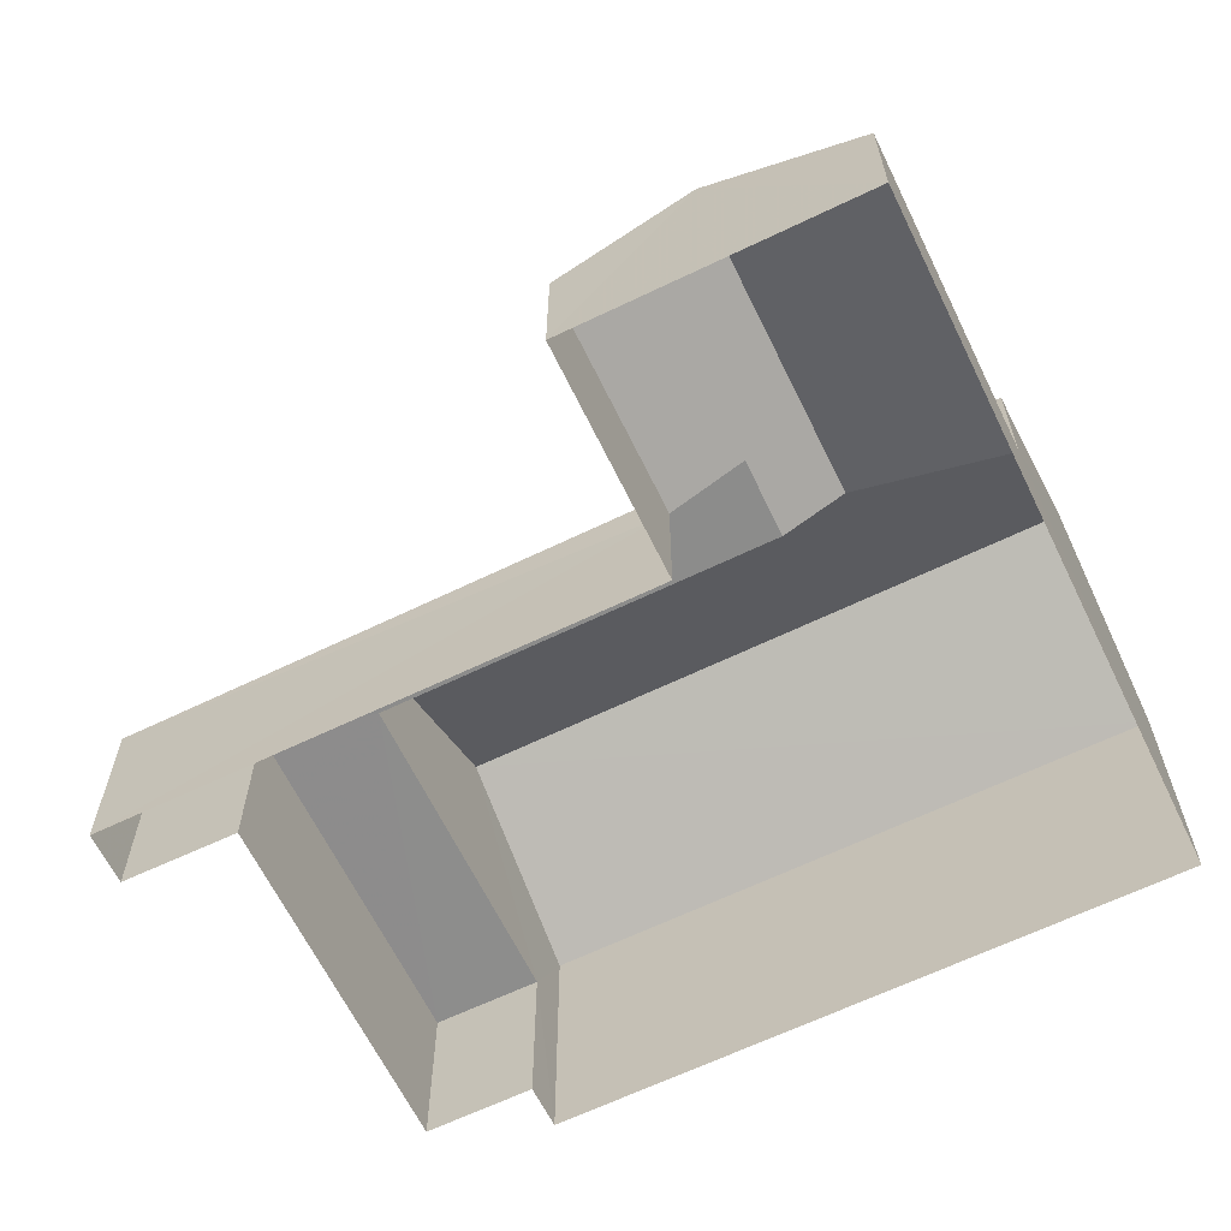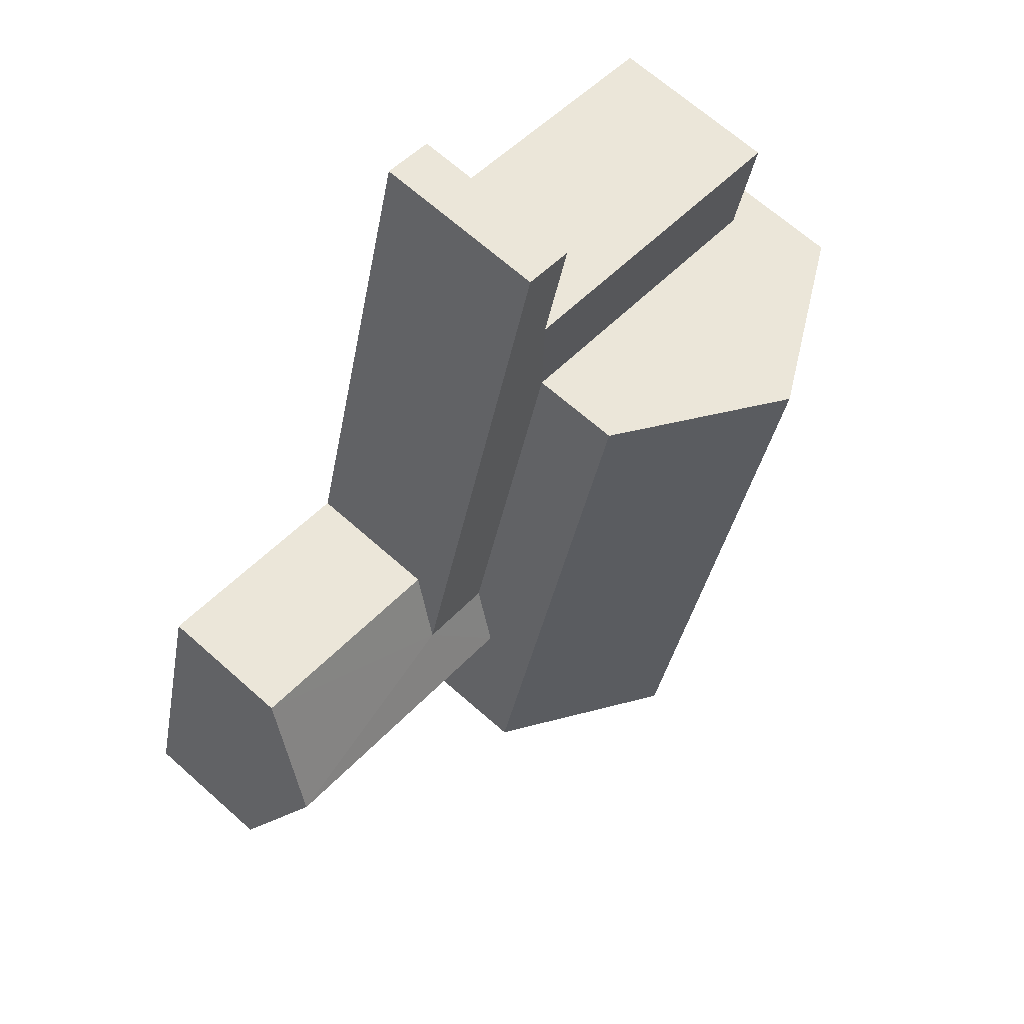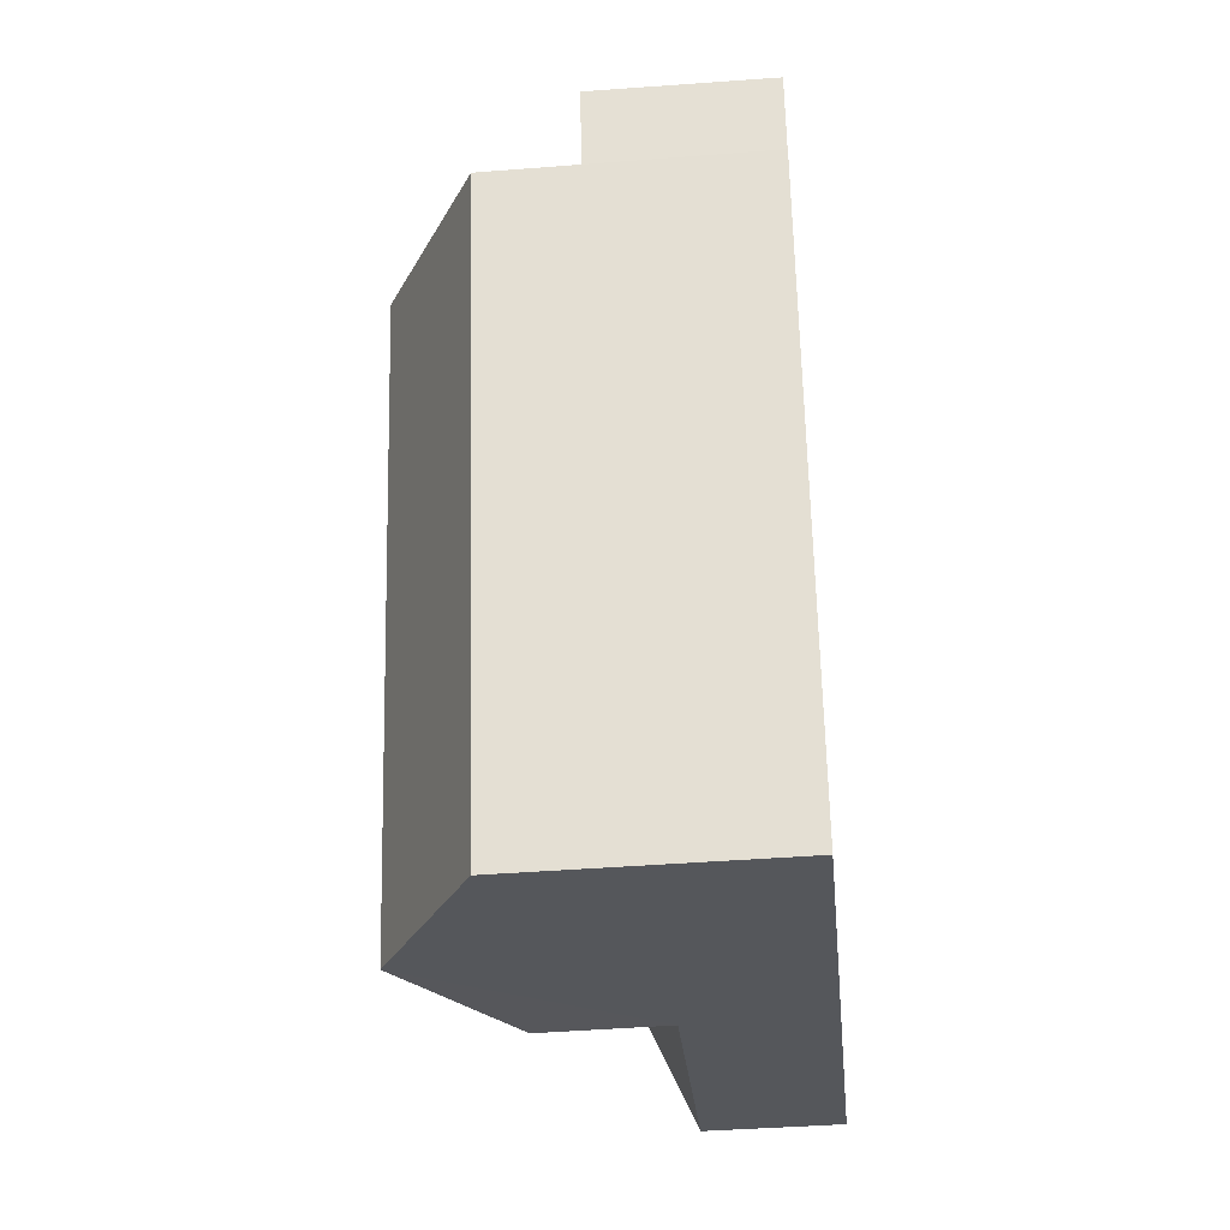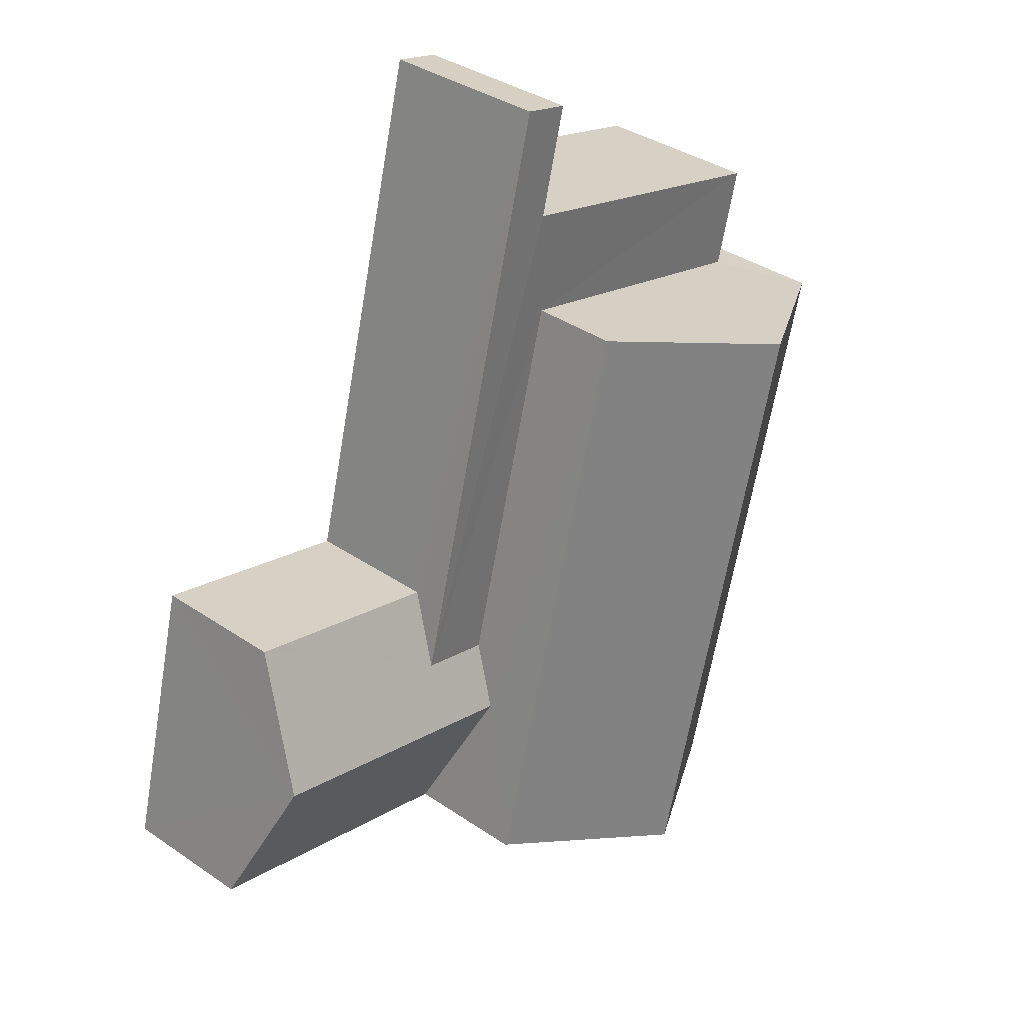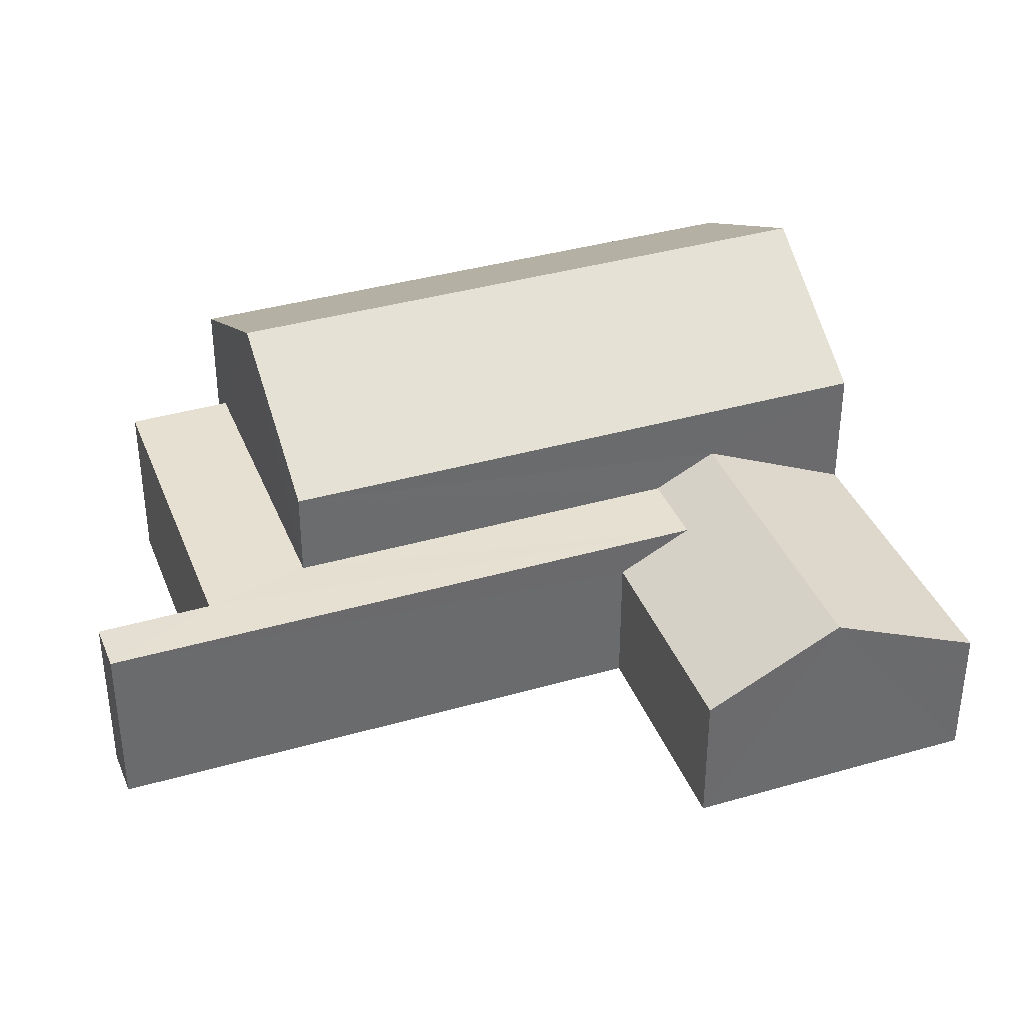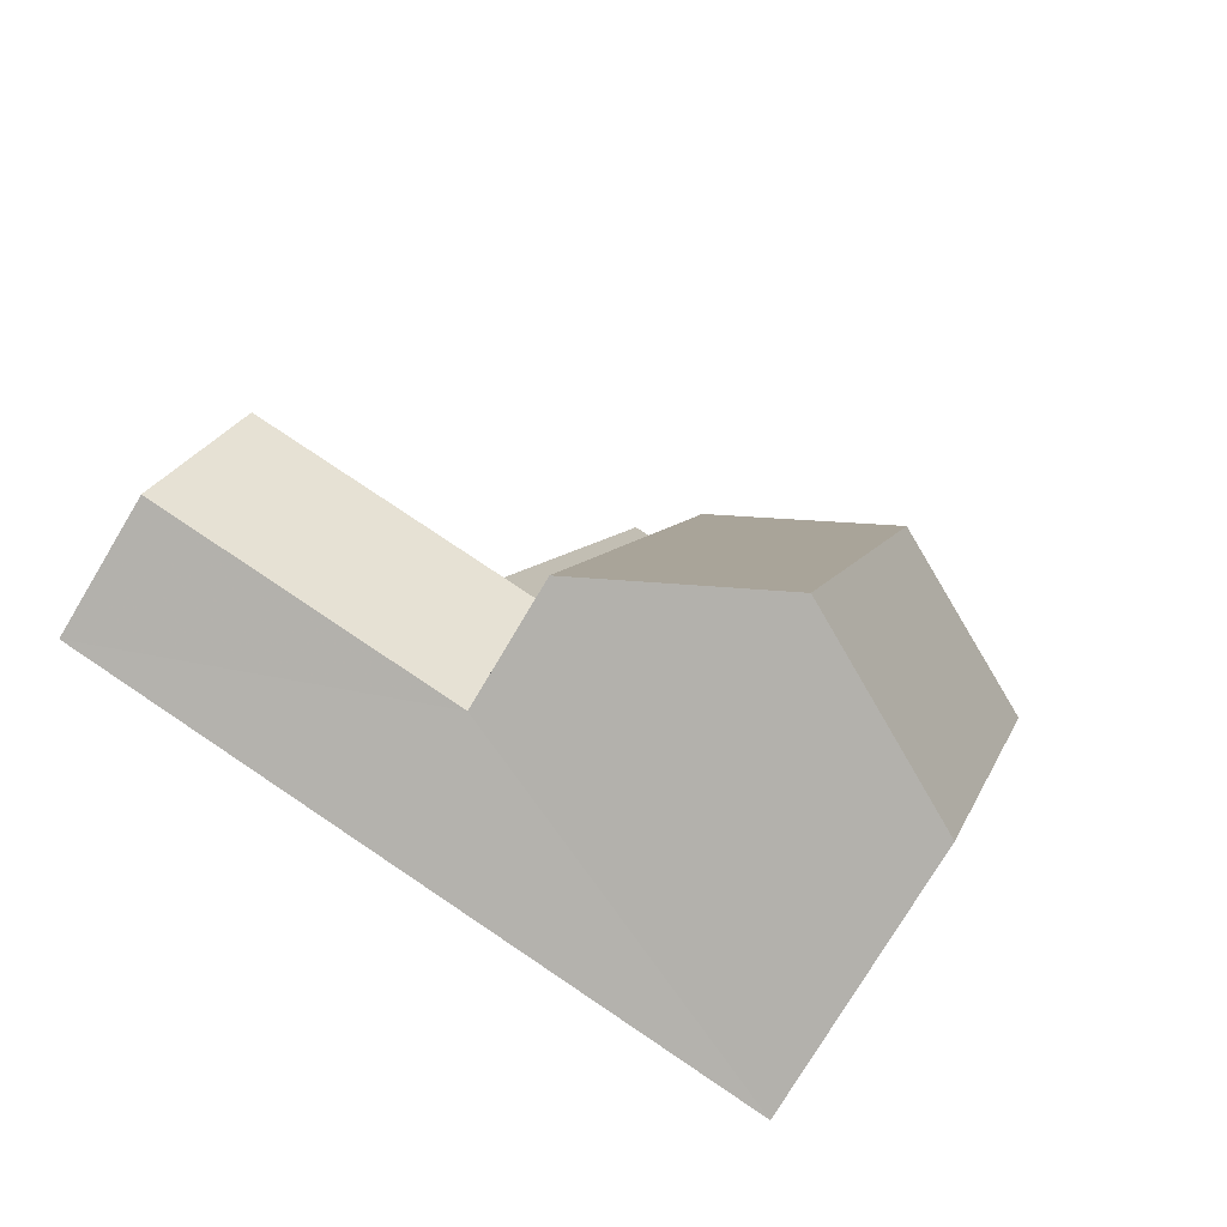
<metadata>
{"format":"obj","ext":"obj","renderer":"f3d","projection":"perspective","resolution":1024,"background":"white","views":[{"elev":-64.1,"azim":-78.8,"up":"+Z"},{"elev":67.2,"azim":-48.4,"up":"+Y"},{"elev":-41.7,"azim":95.3,"up":"+Y"},{"elev":37.0,"azim":-48.8,"up":"+Y"},{"elev":37.7,"azim":-124.9,"up":"+Z"},{"elev":-75.8,"azim":-30.8,"up":"+Y"}]}
</metadata>
<code>
v -2.207e+05 -1.258e+05 11.79
v -2.207e+05 -1.258e+05 11.79
v -2.207e+05 -1.258e+05 11.79
v -2.207e+05 -1.258e+05 11.79
v -2.207e+05 -1.258e+05 11.79
v -2.207e+05 -1.258e+05 11.79
v -2.207e+05 -1.258e+05 11.79
v -2.207e+05 -1.258e+05 11.79
v -2.207e+05 -1.258e+05 11.79
v -2.207e+05 -1.258e+05 11.79
v -2.207e+05 -1.258e+05 14.72
v -2.207e+05 -1.258e+05 14.72
v -2.207e+05 -1.258e+05 14.72
v -2.207e+05 -1.258e+05 14.72
v -2.207e+05 -1.258e+05 14.72
v -2.207e+05 -1.258e+05 14.72
v -2.207e+05 -1.258e+05 14.72
v -2.207e+05 -1.258e+05 14.72
v -2.207e+05 -1.258e+05 16.21
v -2.207e+05 -1.258e+05 16.21
v -2.207e+05 -1.258e+05 17.86
v -2.207e+05 -1.258e+05 17.86
v -2.207e+05 -1.258e+05 14.1
v -2.207e+05 -1.258e+05 14.1
v -2.207e+05 -1.258e+05 15.25
v -2.207e+05 -1.258e+05 15.25
v -2.207e+05 -1.258e+05 16.21
v -2.207e+05 -1.258e+05 16.21
v -2.207e+05 -1.258e+05 14.1
v -2.207e+05 -1.258e+05 14.1
f 1 2 3
f 3 2 4
f 5 4 6
f 7 2 8
f 7 8 9
f 10 6 7
f 4 2 6
f 6 2 7
f 11 12 13
f 14 13 15
f 15 16 17
f 17 16 18
f 13 12 16
f 15 13 16
f 19 20 21
f 22 19 21
f 23 24 15
f 24 25 15
f 15 26 14
f 15 25 26
f 27 28 22
f 21 27 22
f 29 25 30
f 29 26 25
f 19 4 5
f 20 19 5
f 8 23 17
f 17 23 15
f 2 23 8
f 13 14 27
f 27 26 28
f 28 26 29
f 14 26 27
f 23 1 24
f 23 2 1
f 12 10 7
f 16 12 7
f 5 6 11
f 5 11 20
f 20 11 21
f 11 13 21
f 13 27 21
f 24 1 25
f 1 3 25
f 3 30 25
f 6 10 12
f 11 6 12
f 18 7 9
f 18 16 7
f 22 28 29
f 19 22 29
f 30 3 29
f 19 29 4
f 29 3 4
f 18 9 8
f 17 18 8

</code>
